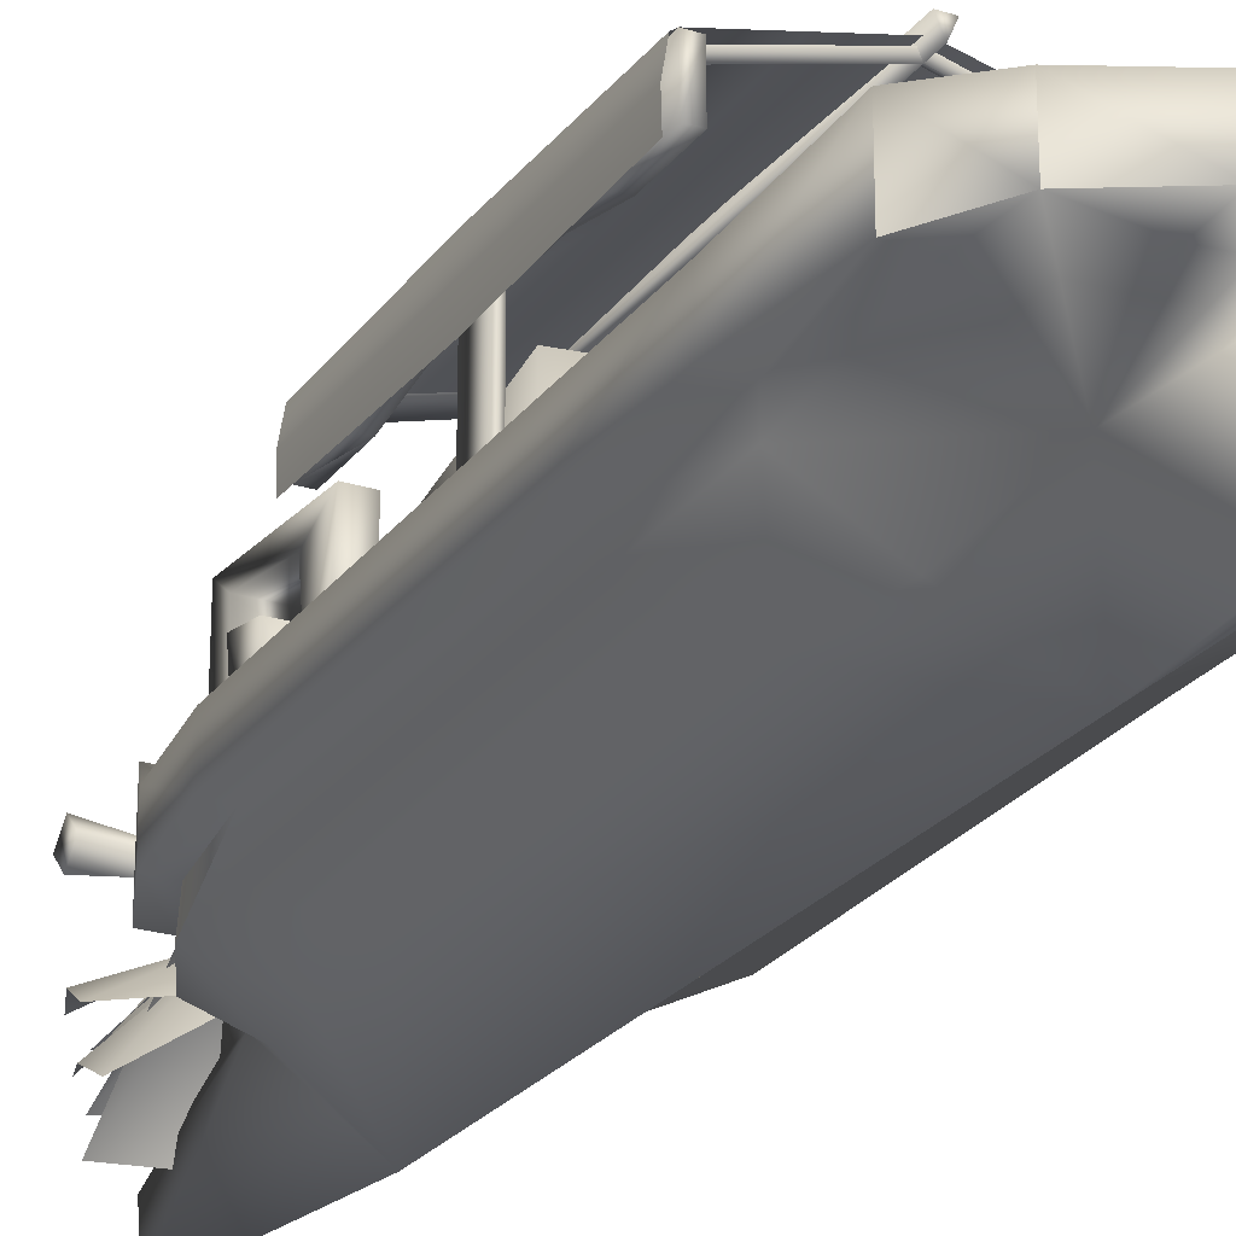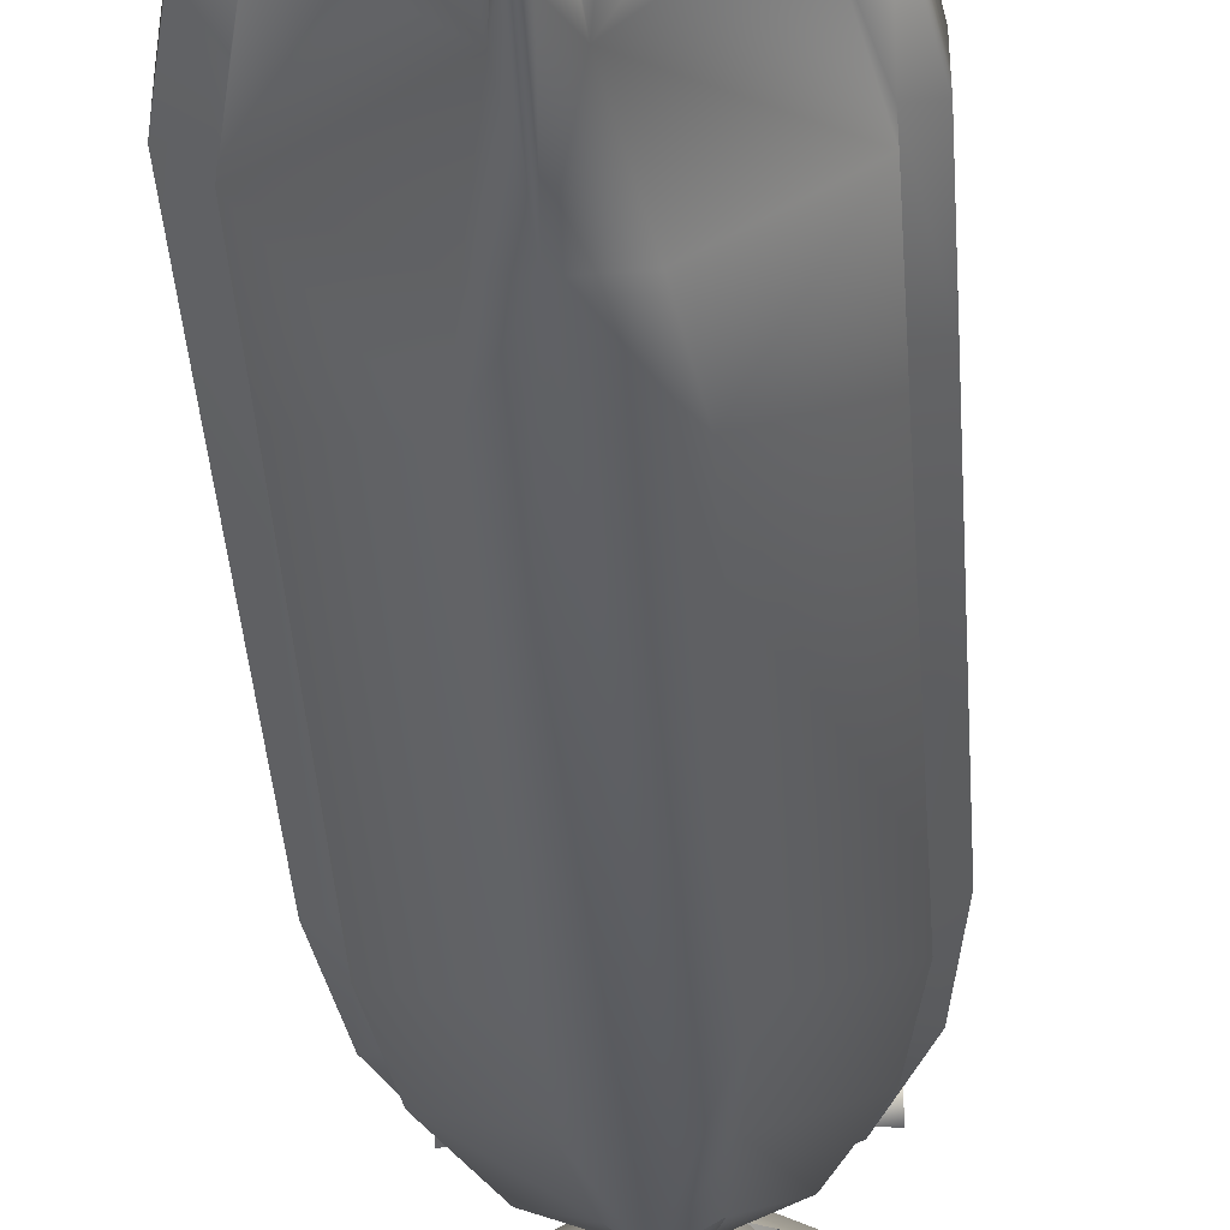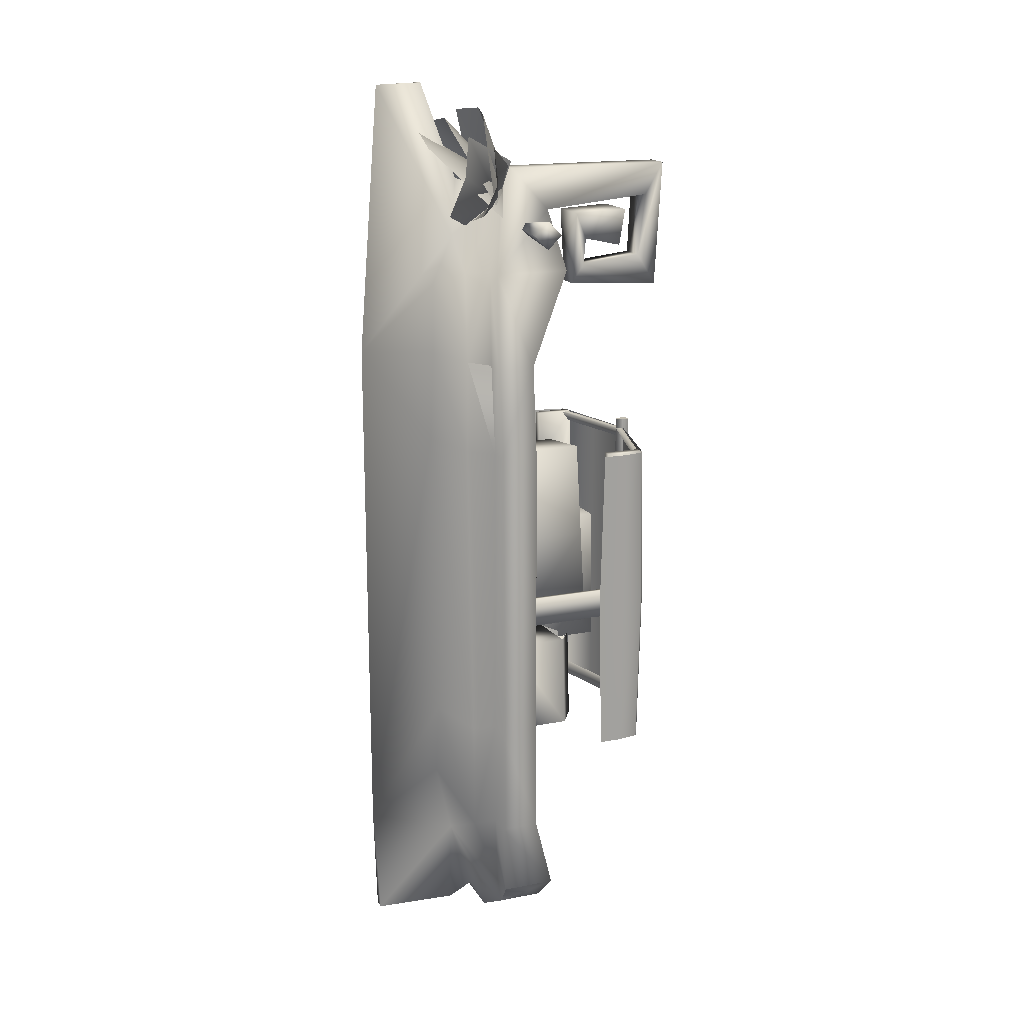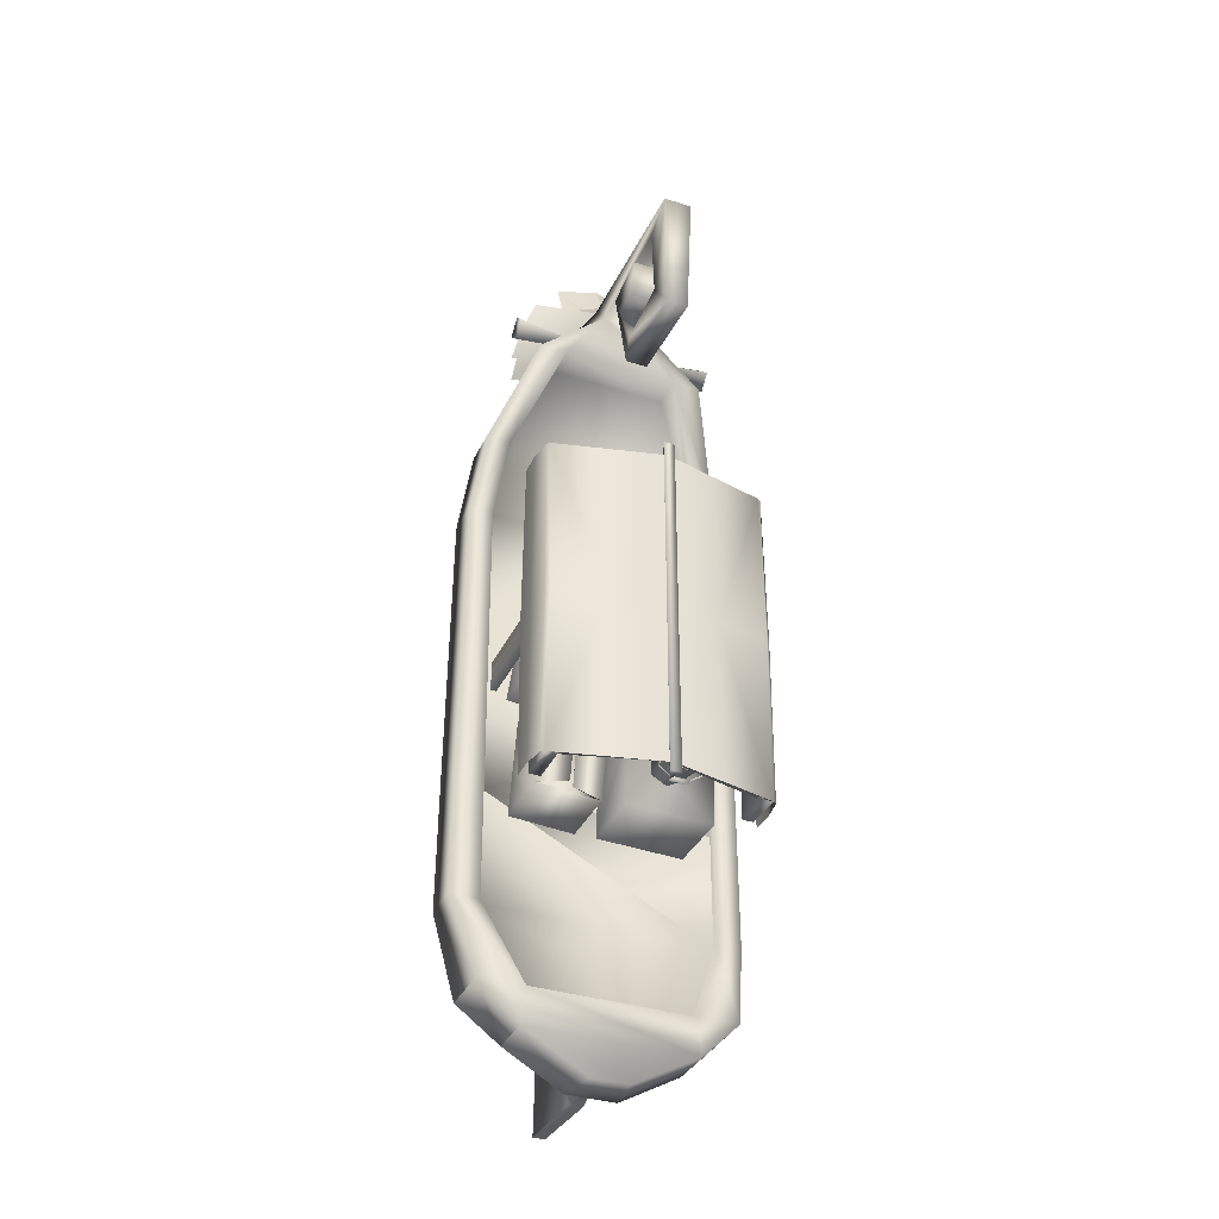
<metadata>
{"format":"obj","ext":"obj","renderer":"f3d","projection":"perspective","resolution":1024,"background":"white","views":[{"elev":-24.3,"azim":152.4,"up":"+Y"},{"elev":-42.9,"azim":-175.9,"up":"+Y"},{"elev":16.9,"azim":68.6,"up":"+Z"},{"elev":-35.7,"azim":157.1,"up":"+Z"}]}
</metadata>
<code>
v  -98.38 242.7 -218
v  -71.44 242.5 -202.4
v  -71.41 247.2 -233.5
v  -44.47 242.5 -217.9
v  -44.44 242.8 -249.1
v  -71.41 243 -264.7
v  -100 -32.75 850.3
v  0 160 770
v  -77.31 120.8 713.3
v  -98.38 242.9 -249.1
v  -203.4 325.2 260
v  -196.9 365 260
v  -203.4 324.5 -40
v  -54.72 286.7 -279.5
v  -54.75 279.9 -274.4
v  -54.75 278.7 -284
v  -74.81 83.38 906.1
v  -57.81 110.8 754.6
v  -87.72 278.8 -284
v  -87.72 280 -274.4
v  -87.69 286.8 -279.6
v  -103.8 44.12 869.8
v  -26.78 131.6 741.6
v  -128.4 29.09 797.9
v  -19.72 161.2 812.8
v  203.4 325.2 -340
v  196.9 370.5 -40
v  203.4 324.5 -40
v  196.9 365 -340
v  -121.3 87.75 849.2
v  -17.09 157.8 802.4
v  -144.8 86.88 786.5
v  -154.6 54.53 728.7
v  -25.22 77.25 702.4
v  26.78 131.6 741.6
v  103.8 44.12 869.8
v  128.4 29.09 797.9
v  19.72 161.2 812.8
v  -133.5 -4.219 728.1
v  -7.969 77.78 689.1
v  86.5 16.94 880.2
v  66.84 114.6 731.4
v  0 33.31 896.7
v  -86.5 16.94 880.2
v  -66.84 114.6 731.4
v  154.6 54.53 728.7
v  25.22 77.25 702.4
v  144.8 86.88 786.5
v  133.5 -4.219 728.1
v  7.969 77.78 689.1
v  121.3 87.75 849.2
v  17.09 157.8 802.4
v  -108.6 290 -267
v  -83.72 281.2 -279.2
v  -83.72 284 -280.5
v  -108.6 287.1 -265.8
v  -107.8 304.2 -234.4
v  -107.8 301.3 -233.2
v  -44.47 232.5 -217.9
v  -32.59 308.8 -255.1
v  -32.62 308.4 -210.6
v  -44.44 232.8 -249.1
v  -71.44 232.5 -202.4
v  -71.19 308.3 -188.4
v  -98.38 232.7 -218
v  -109.7 308.7 -210.7
v  -98.38 232.9 -249.1
v  -109.7 309 -255.2
v  -71.12 309.1 -277.4
v  -71.41 233 -264.7
v  202.4 285.3 260
v  202.4 278.4 -40
v  202.4 285.3 -340
v  0 -19.34 873.5
v  100 -32.75 850.3
v  77.31 120.8 713.3
v  95 393 -340
v  0 421.9 -40
v  95 391.2 -40
v  95 393 260
v  190 370 260
v  0 101.9 913.6
v  74.81 83.38 906.1
v  57.81 110.8 754.6
v  -33.62 286.8 -265.7
v  -32.22 302.2 -234.2
v  -34.19 301 -233.1
v  -31.38 287.7 -267.7
v  -58.94 280.9 -279.5
v  -58.03 281.5 -282.2
v  190 376.2 -40
v  196.9 365 260
v  190 370 -340
v  -34.19 303.9 -234.4
v  -33.62 289.7 -266.9
v  -58.91 283.8 -280.8
v  -110.8 288 -267.7
v  -84.62 281.7 -281.9
v  -109.8 302.4 -234.6
v  -202.4 285.3 260
v  -202.4 278.4 -40
v  -203.4 325.2 -340
v  -202.4 285.3 -340
v  203.4 325.2 260
v  0 415.9 -340
v  -95 393 -340
v  -95 391.2 -40
v  -190 370 -340
v  -190 376.2 -40
v  -196.9 365 -340
v  -196.9 370.5 -40
v  0 415.9 260
v  -95 393 260
v  -190 370 260
v  -187.8 170 718.2
v  -187.8 143.7 691.9
v  0 170 691
v  -187.8 196.3 691.9
v  -187.8 170 665.6
v  -33.28 110 96.62
v  -37.78 231.3 226.1
v  -37.78 110 226.1
v  -33.28 231.3 96.62
v  -191.9 110 220.7
v  -191.9 231.3 220.7
v  -187.4 231.3 91.25
v  -187.4 110 91.25
v  -167.4 110 71.25
v  -13.28 231.3 76.62
v  -167.4 231.3 71.25
v  -13.28 110 76.62
v  32.22 35 680
v  20 140 750
v  10 50 785
v  19.94 290 570
v  18.84 470 560
v  23.09 313.5 606.4
v  -32.22 35 680
v  -10 50 785
v  -20 140 750
v  7.438 -130 -730.8
v  0 -140 -520
v  -13.75 -130 -730.8
v  42.44 90 -749.5
v  48.59 80 -690
v  12.69 70 -710
v  -54.91 80 -690
v  -151.8 90 -690
v  -45.34 90 -749.5
v  145.5 90 -690
v  -190 300 -340
v  -190 300 -240
v  0 400 -360
v  -10 423.4 -360
v  10 423.4 -360
v  187.8 170 718.2
v  187.8 196.3 691.9
v  31.03 20 -560
v  170.7 71.91 -625
v  207 10 -470
v  0 -140 460
v  -48.97 -10 590
v  31.03 167.8 -752.3
v  145.5 171.8 -690
v  187.8 143.7 691.9
v  187.8 170 665.6
v  190 300 260
v  190 300 160
v  -117.8 30 620
v  -31.03 20 -560
v  10 423.4 280
v  -10 423.4 280
v  0 400 280
v  -19 70 -710
v  136.8 171.9 -625
v  136.8 144.8 -625
v  198.5 110 -470
v  -5 -15 962.5
v  0 -100 960
v  5 -15 962.5
v  34.41 440 740
v  25.59 430 620
v  25.25 480 800
v  -26.16 160 800
v  -26.16 480 800
v  25.25 160 800
v  199.5 123.8 -263.8
v  202 110 105.4
v  203.2 123.8 290
v  200.8 110 -79.22
v  -203 110 290
v  -203.7 110 105.4
v  203.2 110 290
v  -204.3 110 -79.22
v  199.5 110 -263.8
v  -205 110 -263.8
v  -175 110 455
v  175.2 110 455
v  -107.1 160 620
v  107.1 160 620
v  -4.219 352.6 -182.3
v  -8.75 231.3 -52.81
v  -4.219 231.3 -182.3
v  -8.75 352.6 -52.81
v  137.4 263.8 89.12
v  23.16 263.8 -104
v  -1.219 263.8 69.62
v  161.8 263.8 -84.5
v  113 263.8 262.8
v  -25.62 263.8 243.3
v  153 225.6 -304.2
v  92.03 256.2 -134.6
v  140.9 225.6 -131.2
v  104.1 256.2 -307.6
v  81.31 240.6 -135.3
v  37.69 225.6 -312.2
v  25.59 225.6 -139.2
v  93.41 240.6 -308.3
v  140.9 110 -131.2
v  153 110 -304.2
v  25.59 110 -139.2
v  37.69 110 -312.2
v  144.1 118.1 -292.6
v  34.56 118.1 -150.8
v  133.7 118.1 -143.9
v  44.97 118.1 -299.5
v  37.97 224.6 -312.2
v  25.88 224.6 -139.2
v  140.4 224.8 -131.2
v  152.5 224.8 -304.2
v  -153.8 231.3 -317.1
v  -158.3 231.3 -187.7
v  0.25 231.3 -311.7
v  -158.3 110 -187.7
v  -153.8 110 -317.1
v  0.25 110 -311.7
v  -162.9 110 -58.19
v  -162.9 231.3 -58.19
v  -158.3 352.6 -187.7
v  -162.9 352.6 -58.19
v  137.4 110 89.12
v  113 110 262.8
v  -25.62 110 243.3
v  23.16 110 -104
v  161.8 110 -84.5
v  -4.219 110 -182.3
v  -8.75 110 -52.81
v  -1.219 110 69.62
v  -167.4 352.6 71.25
v  -13.28 352.6 76.62
v  107.1 220 620
v  -107.1 220 620
v  37.75 230 720
v  -38.62 230 720
v  -33.91 167.8 -752.3
v  -151.8 171.8 -690
v  -143.5 144.8 -625
v  -205.5 110 -470
v  -143.5 171.9 -625
v  198.5 123.8 -470
v  207 53.81 -470
v  207.9 53.81 -263.8
v  -214 53.81 -470
v  -214 10 -470
v  -214 8.906 -263.8
v  -170.7 71.91 -625
v  40.47 290 710
v  40.47 310 660
v  -248.5 53.81 -470
v  -248.5 123.8 -470
v  -216.5 171.9 -625
v  -248 53.81 -263.8
v  -248 123.8 -263.8
v  -246 53.81 290
v  46.78 390.7 714.1
v  46.78 379.1 644.7
v  -246 123.8 290
v  -221.5 56.91 455
v  -221.5 126.9 455
v  -157.1 80 620
v  -211.3 53.81 290
v  216.5 171.9 -625
v  246.2 123.8 290
v  246.2 53.81 290
v  250.4 53.81 -263.8
v  221.6 126.9 455
v  221.6 56.91 455
v  157.1 80 620
v  211.5 53.81 290
v  117.8 80 620
v  -117.8 80 620
v  -19.19 470 560
v  -20.28 290 570
v  -40.47 290 710
v  -46.78 390.7 714.1
v  -46.78 379.1 644.7
v  -40.47 310 660
v  -28.44 313.5 606.4
v  -25.94 430 620
v  -35.28 440 740
v  -88.09 -21.06 -263.8
v  -214 0 300
v  -66.12 -20 475
v  -184.5 10 465
v  -88.09 -30 300
v  9.656 25 -735.4
v  -16 25 -735.4
v  -170 370 260
v  -190 300 260
v  -170 300 260
v  207 8.906 -263.8
v  -170 300 -340
v  -170 370 -340
v  -180 320 -72
v  -180 110 -18
v  -180 110 -72
v  -180 320 -18
v  -190 110 -18
v  -190 320 -18
v  -190 110 -72
v  -190 320 -72
v  180 320 -71.97
v  190 110 -71.97
v  180 110 -71.97
v  190 320 -71.97
v  190 110 -17.97
v  190 320 -17.97
v  180 110 -17.97
v  180 320 -17.97
v  170 370 -340
v  190 300 -340
v  170 300 -340
v  -65.81 -20 -410
v  170 300 260
v  170 370 260
v  0 413.6 -330
v  -170 352.8 -330
v  -170 367.8 -330
v  0 400 -330
v  -170 367.8 -310
v  0 413.6 -310
v  170 352.8 -330
v  170 367.8 -310
v  170 367.8 -330
v  0 413.6 260
v  170 352.8 260
v  170 367.8 260
v  0 400 260
v  170 367.8 240
v  0 413.6 240
v  -170 352.8 260
v  -170 367.8 240
v  -170 367.8 260
v  207 0 300
v  184.7 10 465
v  -205.5 123.8 -470
v  -205 123.8 -263.8
v  170 300 -240
v  170 320 -140
v  -170 300 160
v  -170 320 60
v  -216.5 71.91 -625
v  184.7 56.91 455
v  -203 123.8 290
v  -175 126.9 455
v  117.8 30 620
v  46.75 -10 590
v  -184.5 56.91 455
v  157.1 220 620
v  73.94 -20 465
v  83 -30 300
v  83 -21.06 -263.8
v  175.2 126.9 455
v  250.4 123.8 -263.8
v  251.5 123.8 -470
v  -213.4 53.81 -263.8
v  170 320 60
v  170 300 160
v  -170 320 -140
v  -170 300 -240
v  -157.1 220 620
v  60.75 -20 -410
v  251.5 53.81 -470
v  216.5 71.91 -625
v  -190 320 -140
v  -190 320 60
v  -190 300 160
v  190 320 60
v  190 320 -140
v  190 300 -240
g shipdolpic
f 1 2 3
f 2 4 3
f 4 5 3
f 5 6 3
f 7 8 9
f 6 10 3
f 11 12 13
f 14 15 16
f 17 8 18
f 19 20 21
f 10 1 3
f 22 23 24
f 23 22 25
f 26 27 28
f 27 26 29
f 23 30 31
f 30 23 32
f 23 33 32
f 33 23 34
f 35 36 37
f 36 35 38
f 23 39 24
f 39 23 40
f 8 41 42
f 41 8 43
f 8 44 43
f 44 8 45
f 35 46 47
f 46 35 48
f 49 35 37
f 35 49 50
f 14 19 21
f 19 14 16
f 15 21 20
f 21 15 14
f 35 51 48
f 51 35 52
f 53 54 55
f 54 53 56
f 57 56 53
f 56 57 58
f 59 60 61
f 60 59 62
f 63 61 64
f 61 63 59
f 64 65 63
f 65 64 66
f 66 67 65
f 67 66 68
f 62 69 60
f 69 62 70
f 70 68 69
f 68 70 67
f 71 72 28
f 73 28 72
f 28 73 26
f 7 74 8
f 75 8 74
f 8 75 76
f 77 78 79
f 80 79 78
f 79 80 81
f 17 82 8
f 83 8 82
f 8 83 84
f 85 86 87
f 86 85 88
f 89 88 85
f 88 89 90
f 91 81 92
f 81 91 79
f 93 79 91
f 79 93 77
f 88 94 86
f 94 88 95
f 90 95 88
f 95 90 96
f 97 55 98
f 55 97 53
f 99 53 97
f 53 99 57
f 13 100 11
f 100 13 101
f 102 101 13
f 101 102 103
f 28 104 71
f 104 28 92
f 27 92 28
f 92 27 91
f 29 91 27
f 91 29 93
f 77 105 78
f 106 78 105
f 78 106 107
f 108 107 106
f 107 108 109
f 110 109 108
f 109 110 111
f 78 112 80
f 112 78 113
f 107 113 78
f 113 107 114
f 109 114 107
f 114 109 12
f 111 12 109
f 12 111 13
f 110 13 111
f 13 110 102
f 115 116 117
f 118 115 117
f 119 118 117
f 116 119 117
f 118 116 115
f 116 118 119
f 120 121 122
f 121 120 123
f 124 121 125
f 121 124 122
f 126 124 125
f 124 126 127
f 123 127 126
f 127 123 120
f 128 129 130
f 129 128 131
f 132 133 134
f 135 136 137
f 138 139 140
f 141 142 143
f 144 145 146
f 147 148 149
f 144 150 145
f 151 152 108
f 153 154 155
f 117 156 157
f 158 159 160
f 161 138 162
f 163 164 144
f 117 165 156
f 117 166 165
f 81 167 168
f 169 138 140
f 170 142 158
f 117 157 166
f 171 172 173
f 174 147 149
f 175 176 177
f 138 178 139
f 179 180 178
f 181 182 183
f 134 140 139
f 140 134 133
f 184 183 185
f 183 184 186
f 187 188 189
f 188 187 190
f 191 188 192
f 188 191 193
f 192 190 194
f 190 192 188
f 194 195 196
f 195 194 190
f 193 197 198
f 197 193 191
f 199 198 197
f 198 199 200
f 201 202 203
f 202 201 204
f 205 206 207
f 206 205 208
f 207 209 205
f 209 207 210
f 211 212 213
f 212 211 214
f 215 216 217
f 216 215 218
f 219 211 213
f 211 219 220
f 221 213 217
f 213 221 219
f 222 217 216
f 217 222 221
f 220 216 211
f 216 220 222
f 223 224 225
f 224 223 226
f 226 211 216
f 211 226 223
f 224 227 228
f 227 224 226
f 225 217 213
f 217 225 224
f 223 229 230
f 229 223 225
f 214 229 212
f 229 214 230
f 218 228 227
f 228 218 215
f 203 231 232
f 231 203 233
f 231 234 232
f 234 231 235
f 233 235 231
f 235 233 236
f 232 237 238
f 237 232 234
f 125 123 126
f 123 125 121
f 238 128 130
f 128 238 237
f 203 239 201
f 239 203 232
f 201 240 204
f 240 201 239
f 239 238 240
f 238 239 232
f 209 241 205
f 241 209 242
f 210 242 209
f 242 210 243
f 244 208 245
f 208 244 206
f 205 245 208
f 245 205 241
f 236 203 246
f 203 236 233
f 246 202 247
f 202 246 203
f 247 129 131
f 129 247 202
f 248 206 244
f 206 248 207
f 243 207 248
f 207 243 210
f 240 130 249
f 130 240 238
f 130 250 249
f 250 130 129
f 204 249 250
f 249 204 240
f 129 204 250
f 204 129 202
f 178 134 139
f 134 178 180
f 199 251 200
f 251 199 252
f 252 253 251
f 253 252 254
f 149 146 174
f 146 149 144
f 255 164 163
f 164 255 256
f 255 144 149
f 144 255 163
f 257 177 176
f 177 257 258
f 257 175 259
f 175 257 176
f 260 177 195
f 177 260 175
f 160 261 262
f 261 160 159
f 258 195 177
f 195 258 196
f 263 264 265
f 264 263 266
f 187 195 190
f 195 187 260
f 137 267 135
f 267 137 268
f 269 270 271
f 270 269 272
f 272 273 270
f 273 272 274
f 268 275 267
f 275 268 276
f 274 277 273
f 277 274 278
f 278 279 277
f 279 278 280
f 281 274 272
f 274 281 278
f 136 182 137
f 182 136 183
f 164 150 144
f 150 164 282
f 253 183 186
f 183 253 181
f 283 284 285
f 284 283 286
f 286 287 284
f 287 286 288
f 138 179 178
f 179 138 161
f 289 284 287
f 284 289 262
f 262 285 284
f 285 262 261
f 288 133 290
f 133 288 186
f 291 184 280
f 184 291 140
f 256 175 164
f 175 256 259
f 292 183 136
f 183 292 185
f 293 136 135
f 136 293 292
f 294 135 267
f 135 294 293
f 295 267 275
f 267 295 294
f 296 275 276
f 275 296 295
f 297 276 268
f 276 297 296
f 298 268 137
f 268 298 297
f 299 137 182
f 137 299 298
f 300 182 181
f 182 300 299
f 254 181 253
f 181 254 300
f 301 265 264
f 265 301 302
f 303 304 305
f 304 303 169
f 174 306 307
f 306 174 146
f 307 141 143
f 141 307 306
f 308 309 310
f 309 308 114
f 262 311 160
f 311 262 289
f 108 312 151
f 312 108 313
f 314 315 316
f 315 314 317
f 317 318 315
f 318 317 319
f 319 320 318
f 320 319 321
f 321 316 320
f 316 321 314
f 322 323 324
f 323 322 325
f 325 326 323
f 326 325 327
f 327 328 326
f 328 327 329
f 329 324 328
f 324 329 322
f 330 331 332
f 331 330 93
f 264 333 301
f 333 264 170
f 81 334 167
f 334 81 335
f 166 156 165
f 156 166 157
f 154 173 172
f 173 154 153
f 155 172 171
f 172 155 154
f 153 171 173
f 171 153 155
f 336 337 338
f 337 336 339
f 339 340 337
f 340 339 341
f 341 342 343
f 342 341 339
f 339 344 342
f 344 339 336
f 345 346 347
f 346 345 348
f 348 349 346
f 349 348 350
f 350 351 352
f 351 350 348
f 348 353 351
f 353 348 345
f 289 354 311
f 354 289 355
f 258 259 356
f 259 258 257
f 196 356 357
f 356 196 258
f 330 358 359
f 358 330 332
f 308 360 361
f 360 308 310
f 170 143 142
f 143 170 307
f 158 150 159
f 150 158 145
f 184 133 186
f 133 184 140
f 362 266 263
f 266 362 148
f 146 158 306
f 158 146 145
f 170 174 307
f 174 170 147
f 185 300 254
f 300 185 292
f 288 290 287
f 363 287 290
f 287 363 289
f 364 365 197
f 252 197 365
f 197 252 199
f 134 180 132
f 179 132 180
f 132 179 161
f 355 366 367
f 132 367 366
f 367 132 161
f 293 294 297
f 295 297 294
f 297 295 296
f 264 266 170
f 148 170 266
f 170 148 147
f 281 368 278
f 291 278 368
f 278 291 280
f 286 369 288
f 253 288 369
f 288 253 186
f 364 277 279
f 277 364 273
f 357 273 364
f 273 357 356
f 161 370 367
f 370 161 371
f 142 371 161
f 371 142 372
f 283 189 373
f 189 283 187
f 374 187 283
f 187 374 375
f 375 260 187
f 260 375 175
f 282 175 375
f 175 282 164
f 263 269 362
f 269 263 272
f 376 272 263
f 272 376 281
f 377 330 359
f 330 377 335
f 378 335 377
f 335 378 334
f 379 308 361
f 308 379 313
f 380 313 379
f 313 380 312
f 356 270 273
f 270 356 271
f 259 271 356
f 271 259 256
f 279 365 364
f 365 279 252
f 381 252 279
f 252 381 254
f 142 382 372
f 382 142 158
f 141 158 142
f 158 141 306
f 373 286 283
f 286 373 369
f 251 369 373
f 369 251 253
f 265 376 263
f 376 265 281
f 302 281 265
f 281 302 304
f 304 368 281
f 368 304 291
f 169 291 304
f 291 169 140
f 261 383 285
f 383 261 384
f 159 384 261
f 384 159 150
f 280 381 279
f 381 280 254
f 184 254 280
f 254 184 185
f 292 299 300
f 299 292 298
f 293 298 292
f 298 293 297
f 188 193 189
f 198 189 193
f 189 198 373
f 200 373 198
f 373 200 251
f 255 149 256
f 148 256 149
f 256 148 271
f 362 271 148
f 271 362 269
f 304 302 305
f 301 305 302
f 305 301 142
f 333 142 301
f 142 333 170
f 152 385 108
f 386 108 385
f 108 386 114
f 387 114 386
f 114 387 309
f 289 363 355
f 290 355 363
f 355 290 366
f 133 366 290
f 366 133 132
f 197 191 364
f 192 364 191
f 364 192 357
f 194 357 192
f 357 194 196
f 168 388 81
f 389 81 388
f 81 389 93
f 390 93 389
f 93 390 331
f 138 169 162
f 303 162 169
f 162 303 161
f 305 161 303
f 161 305 142
f 282 384 150
f 384 282 383
f 375 383 282
f 383 375 285
f 374 285 375
f 285 374 283
f 370 355 367
f 355 370 354
f 371 354 370
f 354 371 311
f 372 311 371
f 311 372 160
f 382 160 372
f 160 382 158
f 380 151 312
f 151 380 152
f 379 152 380
f 152 379 385
f 361 385 379
f 385 361 386
f 360 386 361
f 386 360 387
f 310 387 360
f 387 310 309
f 378 167 334
f 167 378 168
f 377 168 378
f 168 377 388
f 359 388 377
f 388 359 389
f 358 389 359
f 389 358 390
f 332 390 358
f 390 332 331

</code>
